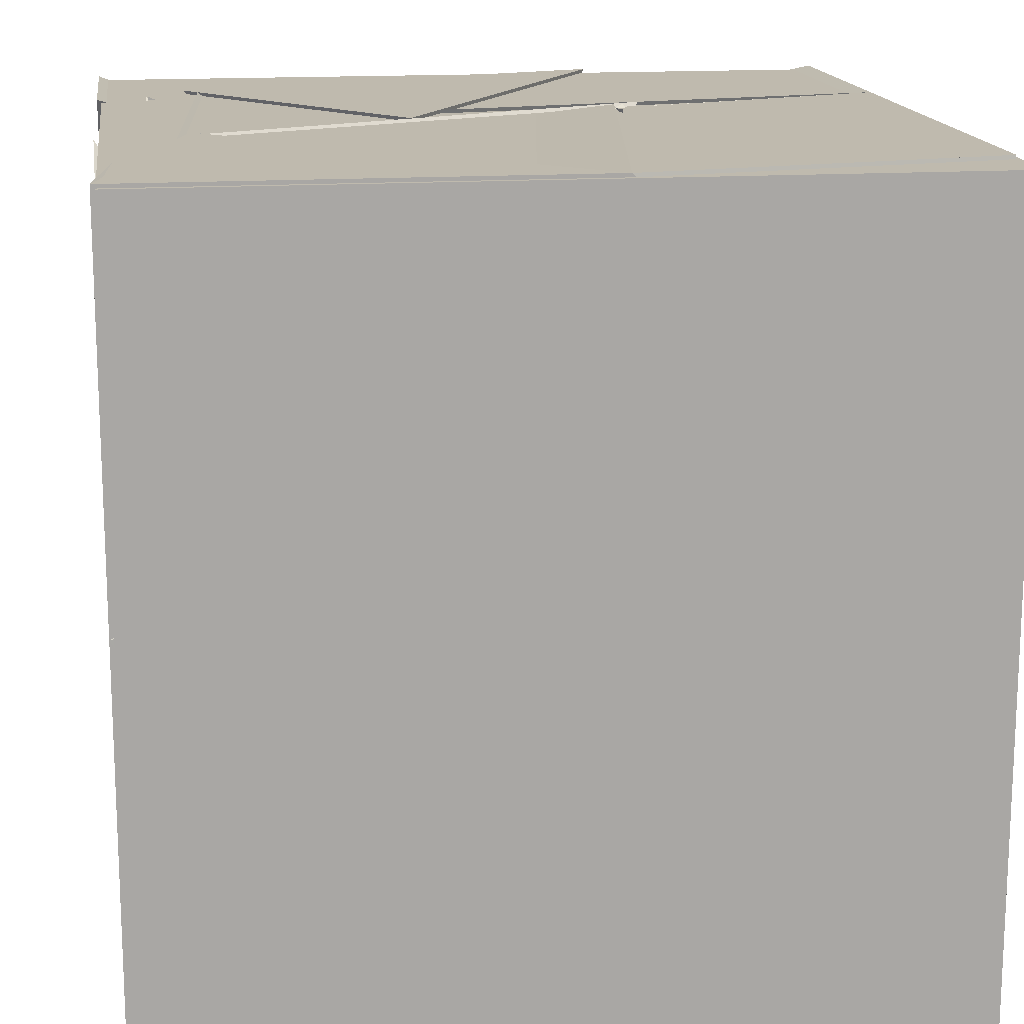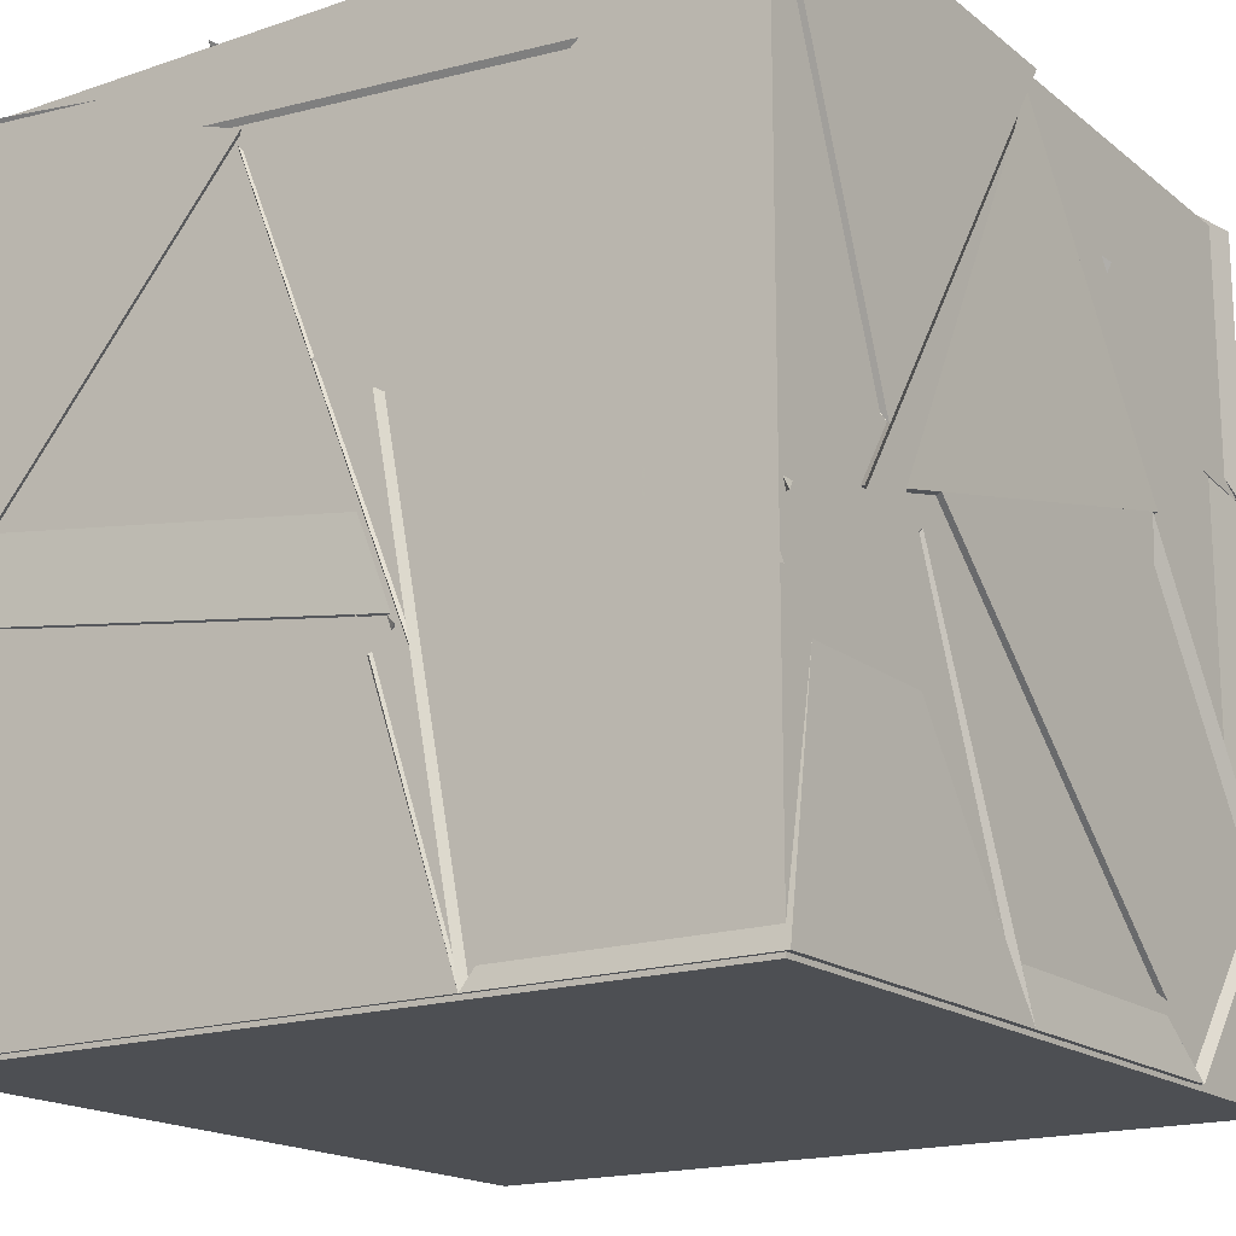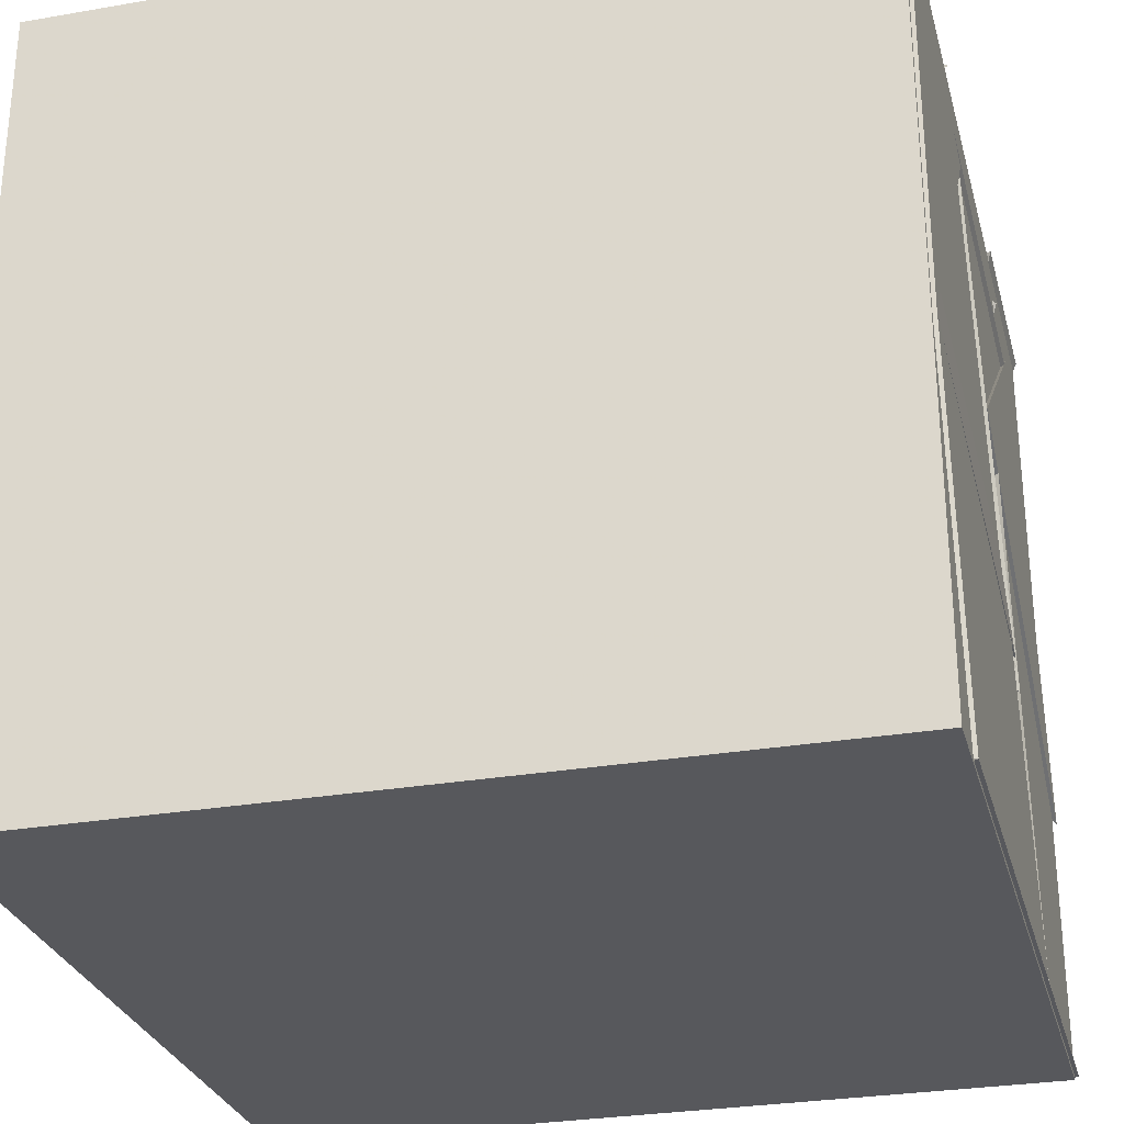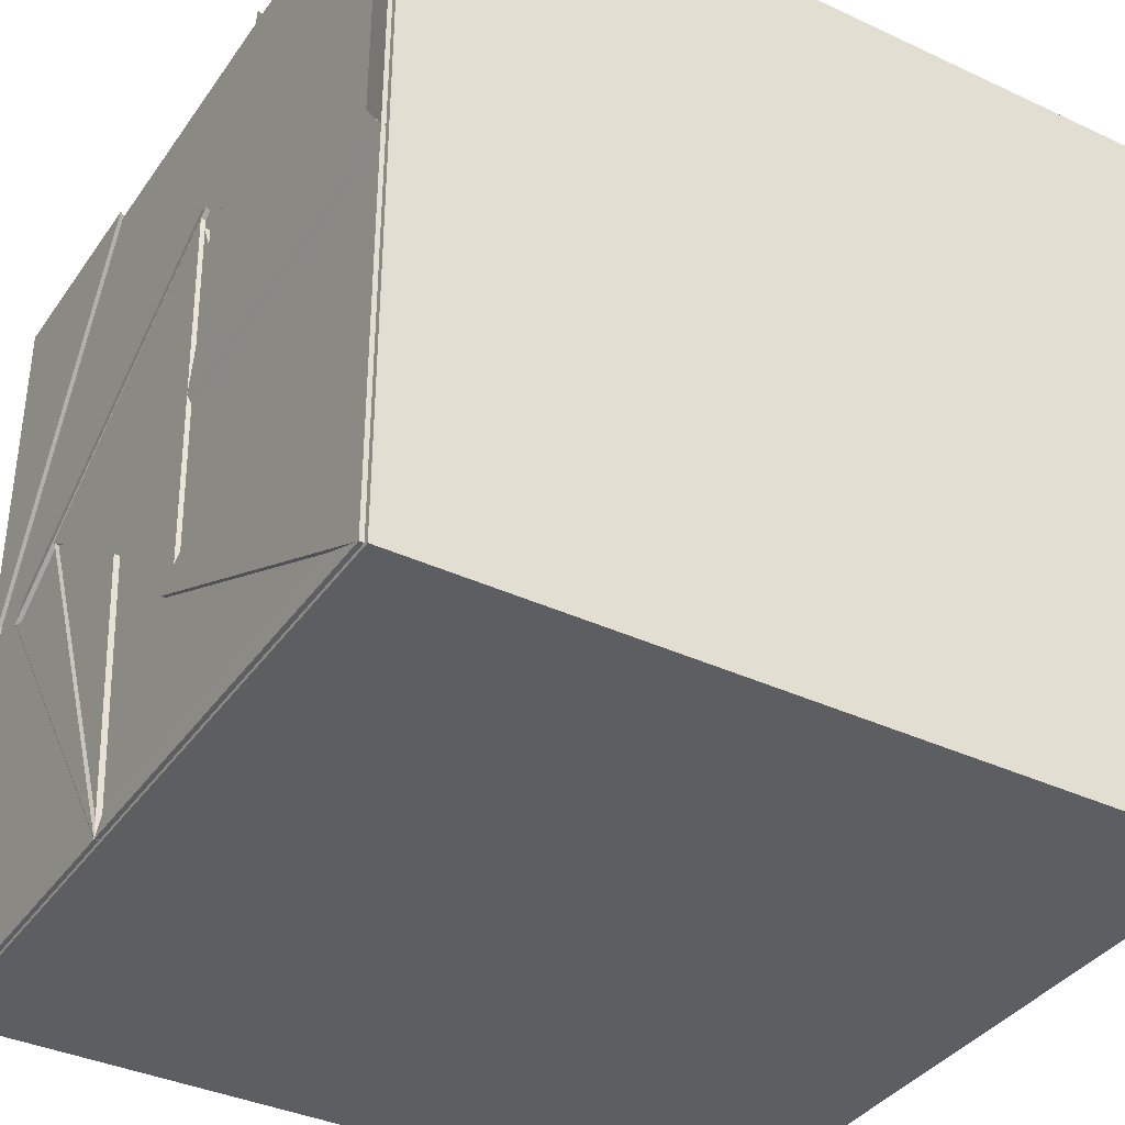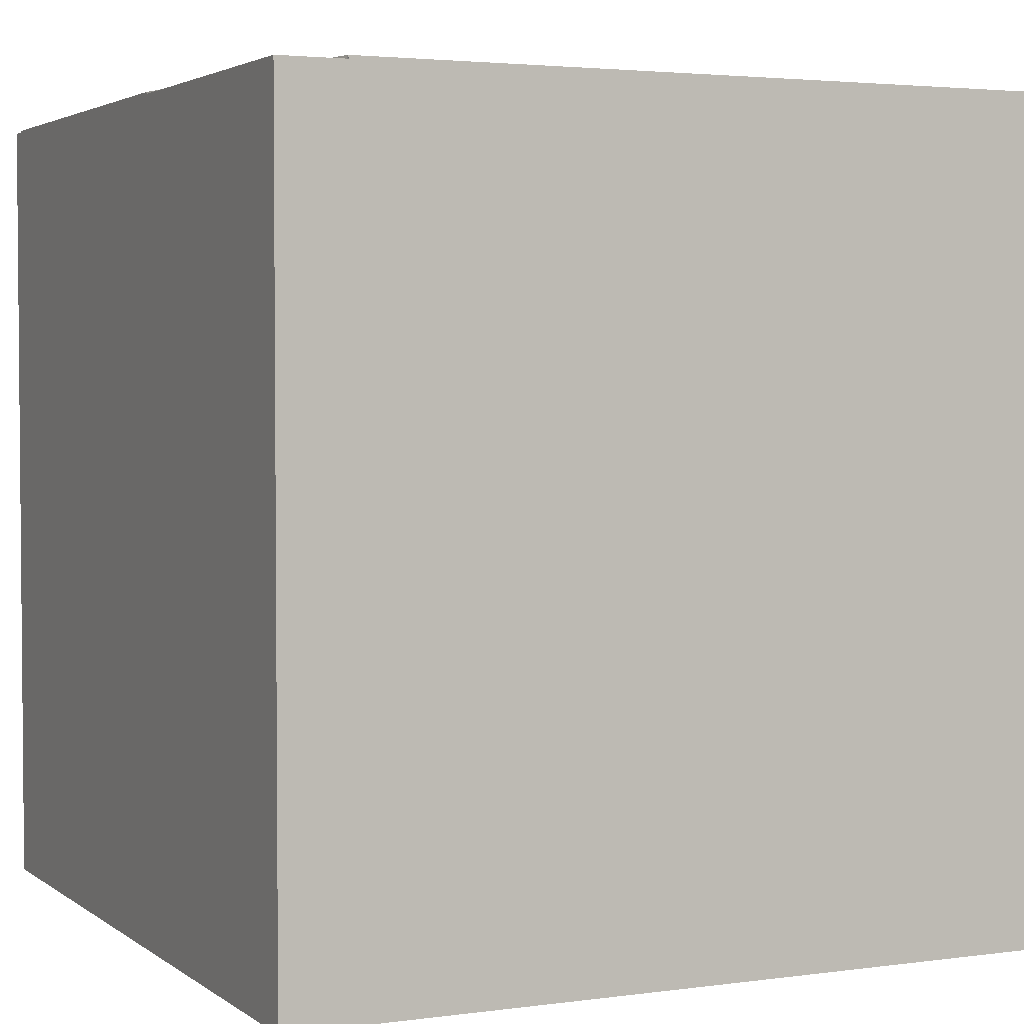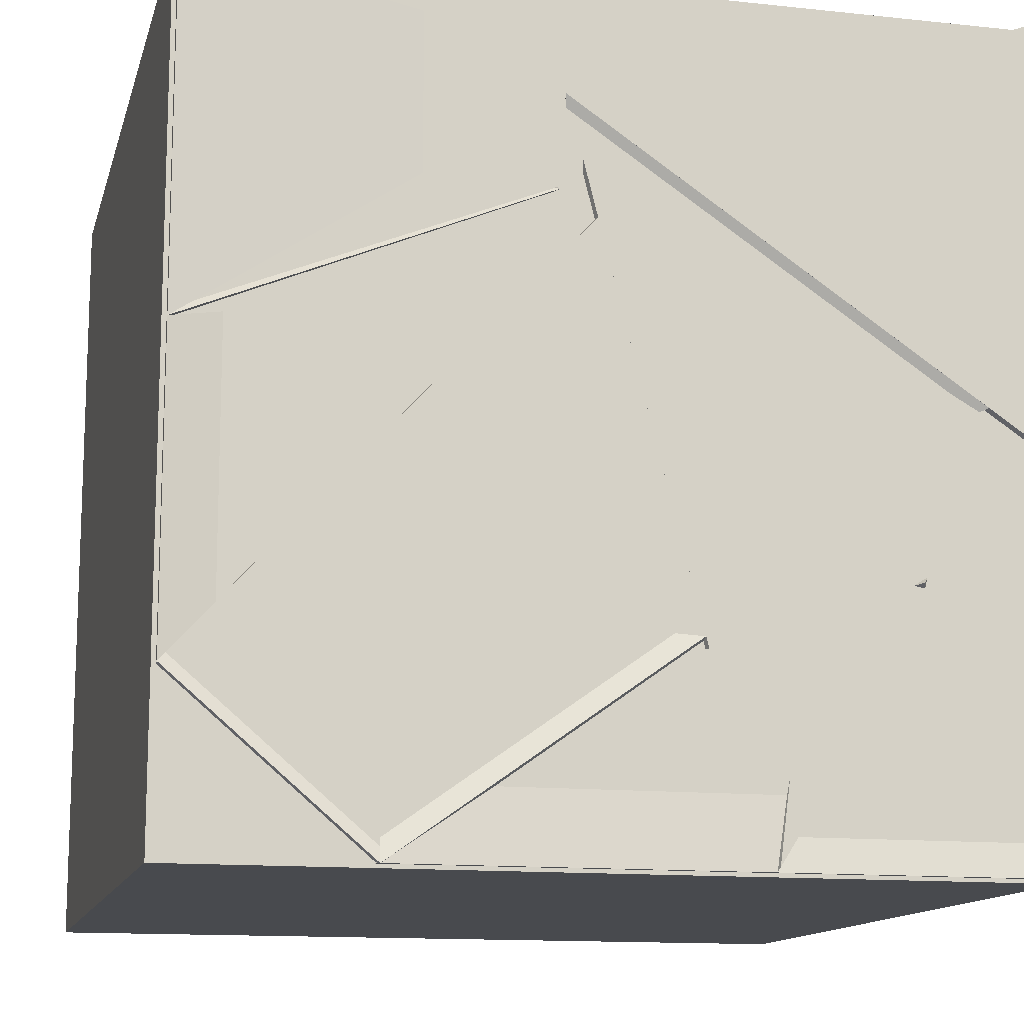
<metadata>
{"format":"obj","ext":"obj","renderer":"f3d","projection":"perspective","resolution":1024,"background":"white","views":[{"elev":15.6,"azim":-98.0,"up":"+Z"},{"elev":-17.5,"azim":33.9,"up":"+Y"},{"elev":-28.7,"azim":-75.5,"up":"+Y"},{"elev":-37.3,"azim":-120.9,"up":"+Z"},{"elev":3.1,"azim":-25.3,"up":"+Z"},{"elev":-13.1,"azim":76.2,"up":"+Z"}]}
</metadata>
<code>
v 19.37 20.09 18.92
v 20.06 21 19.5
v 18.92 21.08 18.92
v 20.15 21.08 18.92
v 19.48 20.36 20.81
v 19.65 19.39 19.98
v 19.37 19.12 20.5
v 20.2 19.66 21.08
v 20.1 18.92 19.11
v 21.08 18.92 19.35
v 20.6 19.57 20.09
v 21.08 19.43 18.92
v 20.18 19.65 19.79
v 19.2 19.12 20.08
v 19.84 20.24 20.09
v 18.96 19.64 19.38
v 18.92 21.08 20.03
v 19.87 21.08 19.98
v 19.66 21.08 21.08
v 19.27 20.4 20.06
v 18.92 20.17 20.38
v 19.76 20.84 21.08
v 18.92 19.87 21.08
v 18.92 21.08 21.08
v 19.08 18.92 21.08
v 20.08 19.68 21.08
v 19.49 19.01 20.42
v 20.63 20.8 21.08
v 20.06 19.88 20.39
v 19.64 20.88 21.08
v 19.77 21.08 20.49
v 19.61 20.86 19.23
v 19.03 20.12 20.1
v 18.92 20.44 18.92
v 18.95 20.33 20
v 19.71 20.75 19.25
v 19.1 19.67 18.92
v 19.91 21.08 19.42
v 18.92 20.44 18.92
v 20.22 19.98 18.92
v 20.22 18.93 18.92
v 20.76 19.52 19.7
v 19.59 19.33 19.97
v 19.59 20.08 18.92
v 18.95 18.97 18.92
v 18.92 19.75 19.23
v 18.92 18.95 20.18
v 19.63 19.5 20.08
v 20.69 21.08 20.09
v 19.72 21.02 19.44
v 20.11 20.39 19.47
v 19.69 20.29 20.28
v 20.69 20.25 19.76
v 19.66 20.23 20.18
v 20.16 19.83 20.38
v 20.54 20.87 20.87
v 20.58 19.98 19.42
v 20.67 21.08 20.08
v 21.08 20.74 19.62
v 20.28 19.97 20.36
v 21.08 19.86 20.78
v 21.08 20.93 20.06
v 20.53 19.98 19.63
v 21.08 19.94 20.47
v 21.08 20.19 19.46
v 21.08 19.07 19.52
v 20.44 19.77 20.34
v 21.02 20.49 19.64
v 20.03 20.11 18.92
v 21.08 20.36 18.92
v 20.05 18.92 20.1
v 20.11 19.16 19.43
v 20.83 19.71 20.34
v 20.14 19.59 20.1
v 20.04 18.92 20.2
v 20.1 18.92 19
v 19.19 18.92 19.59
v 20.48 19.89 20.25
v 20.37 18.92 21.08
v 20.13 20.17 21.08
v 21.05 19.68 20.68
v 20.22 20.15 19.04
v 20.23 19.41 19.91
v 20.84 19.61 19.81
v 19.65 20.73 19.22
v 18.92 20.3 20.19
v 18.92 20.44 18.92
v 18.94 18.95 18.92
v 20.22 18.95 18.92
v 19.6 19.74 19.41
v 19.58 20.06 18.92
v 19.87 21.08 20.5
v 19.66 20.83 19.26
v 19.61 19.98 20.22
v 19.08 20.18 20.02
v 20.23 19.49 20.07
v 19.56 19.65 19.44
v 20.22 19.85 18.92
v 20.22 18.92 18.92
v 18.92 19.53 20.37
v 19.78 20.22 19.94
v 18.92 19.8 19.11
v 18.92 20.28 19.92
v 20.24 19.61 21.08
v 19.56 19.85 20.36
v 19.75 20.8 21.08
v 20.41 19.91 20.43
v 19.57 20.06 20.25
v 18.92 21.08 20.03
v 18.92 20.19 20.4
v 19.67 21 21.05
v 21.07 19.85 20.54
v 20.29 18.92 20.12
v 20.14 19.69 20.29
v 19.92 19.51 19.95
v 18.95 18.92 20.56
v 19.96 18.92 20.15
v 18.92 18.92 19.39
v 19.68 20.99 21.06
v 20.55 20.88 20.88
v 19.67 20.24 20.2
v 20.54 20.82 19.67
v 20.68 20.25 19.76
v 20.85 19.45 19.81
v 20.14 20.04 18.92
v 21.07 21.02 19.99
v 21.08 19.9 20.62
v 20.46 20 19.49
v 21.08 20.2 19.43
v 21.08 18.92 20.15
v 21.05 19.98 20.87
v 21.08 18.92 21.08
v 19.4 18.92 20.37
v 20.1 19.7 21.08
v 20.54 20.93 20.97
v 21.08 19.77 21.06
v 20.28 19.99 20.34
v 20.7 20.57 20.12
v 21.08 21.08 21.08
v 21.08 20.01 20.68
v 21.08 21.08 19.96
v 20.49 21.08 21.08
v 20.98 19.78 20.3
v 20.64 20.3 19.69
v 20 19.88 18.92
v 19.47 20.21 19.17
v 19.7 20.84 20.91
v 18.92 20.17 20.38
v 19.84 20.01 20.2
v 19.2 18.92 19.59
v 18.94 18.95 18.92
v 19.66 19.36 19.94
v 20.04 19.57 20.75
v 19.38 19.95 20.22
v 20.56 20.24 19.78
v 21 19.93 19.59
v 20.23 20.03 19.18
v 20.23 19.19 20.16
v 20.38 19.96 20.42
v 18.92 20.31 20.06
v 18.92 19.26 20.48
v 19.71 19.99 20.33
v 20.14 19.52 19.98
v 19.56 19.65 19.43
v 19.35 20.15 19.09
v 19.8 20.97 19.36
v 19.73 20.34 20.16
v 20.27 19.86 19.81
v 20.55 20.94 21.08
v 19.86 20.38 20.22
v 19.87 21.08 20.58
v 20.9 21.08 19.96
v 20.29 18.92 20.11
v 21.07 19.85 20.54
v 19.37 20.18 19.1
v 20.16 19.84 18.92
v 20.38 20.48 19.83
v 20.24 19.57 19.82
v 20.29 18.92 20.14
v 20.12 19.75 20.23
v 18.92 19.78 19.22
v 19.19 19.07 20.11
v 18.92 19.53 20.37
v 19.79 20.21 20.06
v 19.58 19.33 19.94
v 18.92 19.75 19.23
v 18.92 18.92 20.2
v 18.92 18.92 18.92
v 20.03 20.11 18.92
v 21.03 20.49 19.63
v 20.23 21.08 19.75
v 19.55 20.33 19.13
v 20.68 20.25 19.74
v 20.55 20.79 19.93
v 20.54 20.94 21.08
v 19.71 20.8 21.03
v 19.26 19.7 20.56
v 20.19 19.69 21.08
v 20.68 20.84 21.08
v 21.08 19.62 21.08
v 19.97 20.26 21.08
v 20.32 20.12 20.44
v 20.34 19.89 20.24
v 20.14 19.61 21.08
v 19.37 19.06 20.34
v 18.97 19.64 19.39
v 19.84 20.24 20.09
v 20.2 19.59 19.76
v 19.35 20.08 18.92
v 21.08 21.08 18.92
v 20.9 21.08 19.96
v 19.84 21.08 19.47
v 19.69 20.29 20.28
v 20.69 21.08 20.09
v 19.9 21.08 20.56
v 18.9 18.91 18.91
v 18.9 18.91 21.07
v 18.9 21.07 21.07
v 18.9 21.07 18.91
v 21.07 18.91 18.91
v 21.07 21.07 18.91
v 21.07 21.07 21.07
v 21.07 18.91 21.07
f 1 2 3
f 1 4 2
f 1 3 4
f 2 4 3
f 5 6 7
f 5 8 6
f 5 7 8
f 6 8 7
f 9 10 11
f 9 12 10
f 9 11 12
f 10 12 11
f 13 14 15
f 13 16 14
f 13 15 16
f 14 16 15
f 17 18 19
f 17 20 18
f 17 19 20
f 18 20 19
f 21 22 23
f 21 24 22
f 21 23 24
f 22 24 23
f 25 26 23
f 25 27 26
f 25 23 27
f 26 27 23
f 28 29 30
f 28 31 29
f 28 30 31
f 29 31 30
f 17 32 18
f 17 33 32
f 17 18 33
f 32 33 18
f 34 35 36
f 34 37 35
f 34 36 37
f 35 37 36
f 17 38 39
f 17 3 38
f 17 39 3
f 38 3 39
f 40 41 12
f 40 42 41
f 40 12 42
f 41 42 12
f 43 44 45
f 43 46 44
f 43 45 46
f 44 46 45
f 47 23 25
f 47 48 23
f 47 25 48
f 23 48 25
f 49 50 51
f 49 52 50
f 49 51 52
f 50 52 51
f 53 54 55
f 53 56 54
f 53 55 56
f 54 56 55
f 57 58 4
f 57 59 58
f 57 4 59
f 58 59 4
f 60 61 62
f 60 63 61
f 60 62 63
f 61 63 62
f 64 65 66
f 64 67 65
f 64 66 67
f 65 67 66
f 68 12 69
f 68 70 12
f 68 69 70
f 12 70 69
f 71 72 10
f 71 73 72
f 71 10 73
f 72 73 10
f 74 75 76
f 74 77 75
f 74 76 77
f 75 77 76
f 78 79 80
f 78 81 79
f 78 80 81
f 79 81 80
f 82 83 41
f 82 84 83
f 82 41 84
f 83 84 41
f 17 85 86
f 17 87 85
f 17 86 87
f 85 87 86
f 88 89 90
f 88 91 89
f 88 90 91
f 89 91 90
f 92 93 94
f 92 95 93
f 92 94 95
f 93 95 94
f 96 97 98
f 96 99 97
f 96 98 99
f 97 99 98
f 100 101 102
f 100 103 101
f 100 102 103
f 101 103 102
f 104 105 106
f 104 107 105
f 104 106 107
f 105 107 106
f 108 109 110
f 108 111 109
f 108 110 111
f 109 111 110
f 112 113 79
f 112 114 113
f 112 79 114
f 113 114 79
f 115 116 117
f 115 118 116
f 115 117 118
f 116 118 117
f 110 119 24
f 110 109 119
f 110 24 109
f 119 109 24
f 120 121 122
f 120 123 121
f 120 122 123
f 121 123 122
f 12 124 65
f 12 125 124
f 12 65 125
f 124 125 65
f 126 127 128
f 126 129 127
f 126 128 129
f 127 129 128
f 130 79 131
f 130 132 79
f 130 131 132
f 79 132 131
f 133 134 79
f 133 25 134
f 133 79 25
f 134 25 79
f 135 136 137
f 135 138 136
f 135 137 138
f 136 138 137
f 139 140 141
f 139 142 140
f 139 141 142
f 140 142 141
f 10 71 143
f 10 130 71
f 10 143 130
f 71 130 143
f 144 4 145
f 144 146 4
f 144 145 146
f 4 146 145
f 23 147 148
f 23 149 147
f 23 148 149
f 147 149 148
f 99 90 150
f 99 151 90
f 99 150 151
f 90 151 150
f 152 153 154
f 152 155 153
f 152 154 155
f 153 155 154
f 156 157 158
f 156 159 157
f 156 158 159
f 157 159 158
f 160 161 162
f 160 23 161
f 160 162 23
f 161 23 162
f 163 150 164
f 163 99 150
f 163 164 99
f 150 99 164
f 165 166 167
f 165 168 166
f 165 167 168
f 166 168 167
f 169 170 171
f 169 172 170
f 169 171 172
f 170 172 171
f 130 173 174
f 130 79 173
f 130 174 79
f 173 79 174
f 175 176 177
f 175 178 176
f 175 177 178
f 176 178 177
f 179 180 79
f 179 133 180
f 179 79 133
f 180 133 79
f 181 182 183
f 181 184 182
f 181 183 184
f 182 184 183
f 185 186 187
f 185 188 186
f 185 187 188
f 186 188 187
f 70 4 189
f 70 190 4
f 70 189 190
f 4 190 189
f 4 191 192
f 4 193 191
f 4 192 193
f 191 193 192
f 140 141 194
f 140 195 141
f 140 194 195
f 141 195 194
f 196 197 198
f 196 23 197
f 196 198 23
f 197 23 198
f 199 200 201
f 199 202 200
f 199 201 202
f 200 202 201
f 203 79 204
f 203 205 79
f 203 204 205
f 79 205 204
f 206 207 208
f 206 209 207
f 206 208 209
f 207 209 208
f 70 210 4
f 70 211 210
f 70 4 211
f 210 211 4
f 212 213 214
f 212 215 213
f 212 214 215
f 213 215 214
f 216 217 218 219
f 220 221 222 223
f 216 220 223 217
f 219 218 222 221
f 216 219 221 220
f 217 223 222 218

</code>
